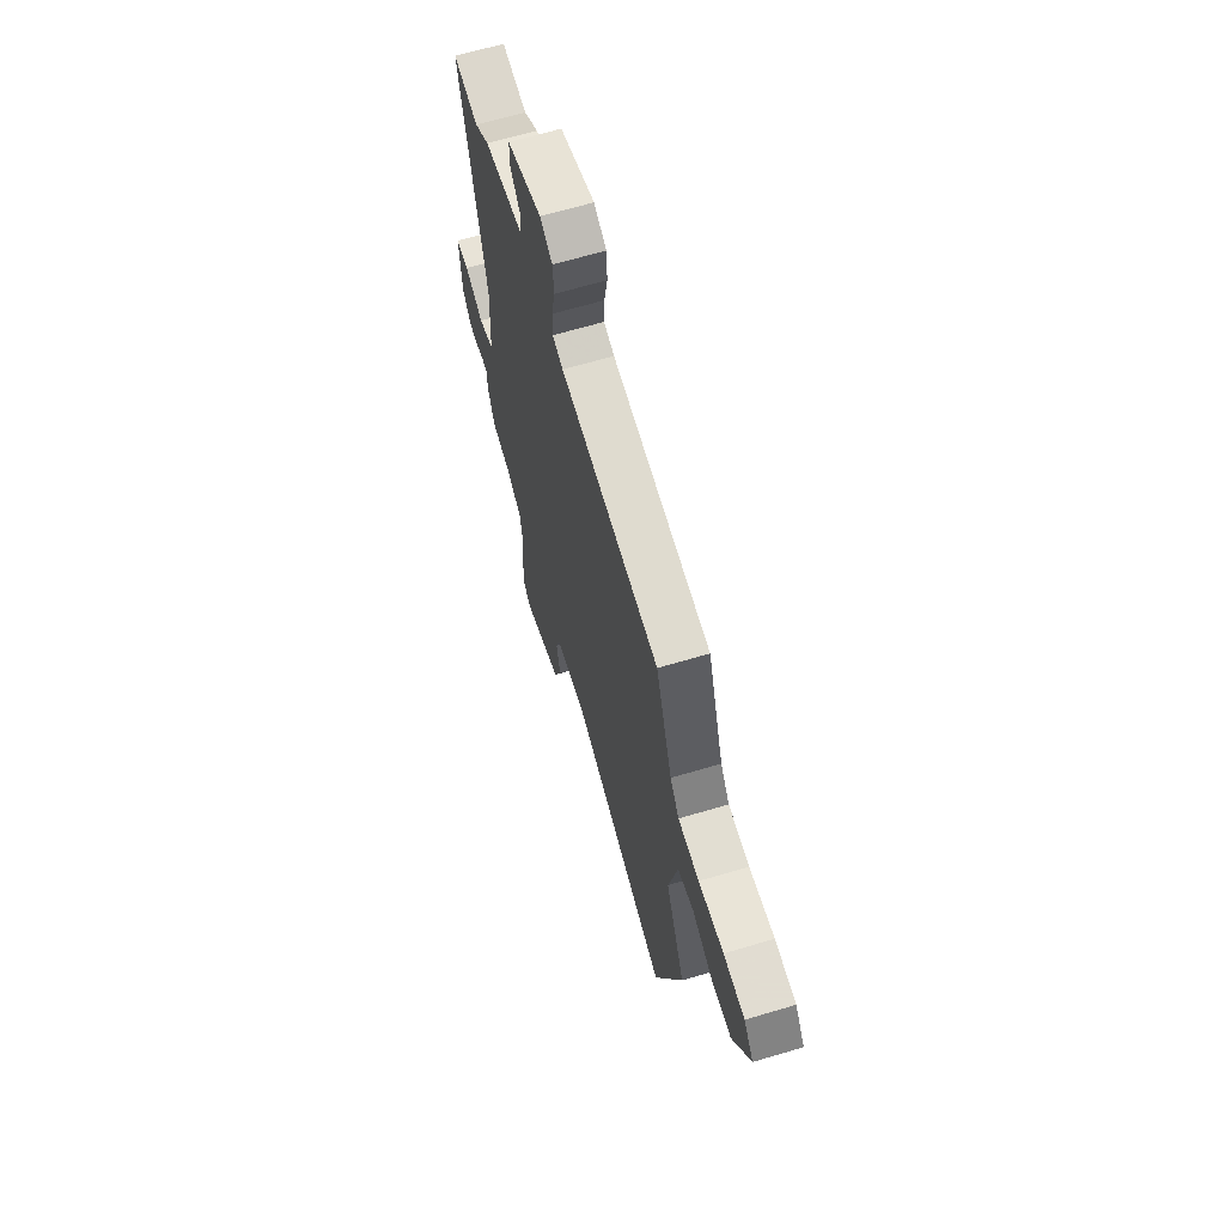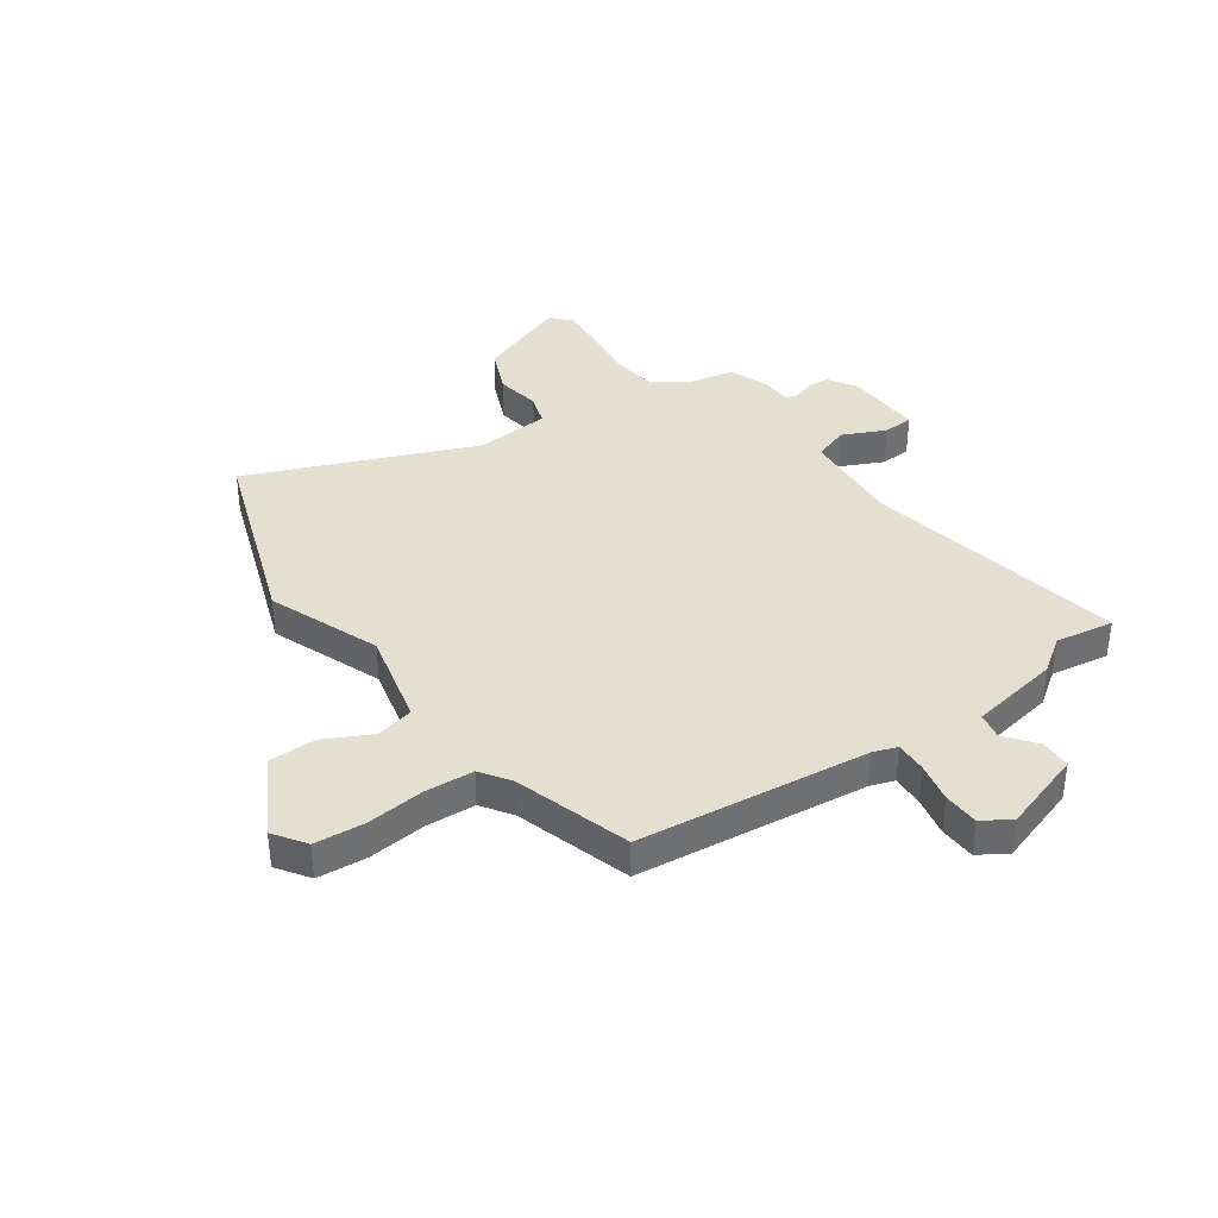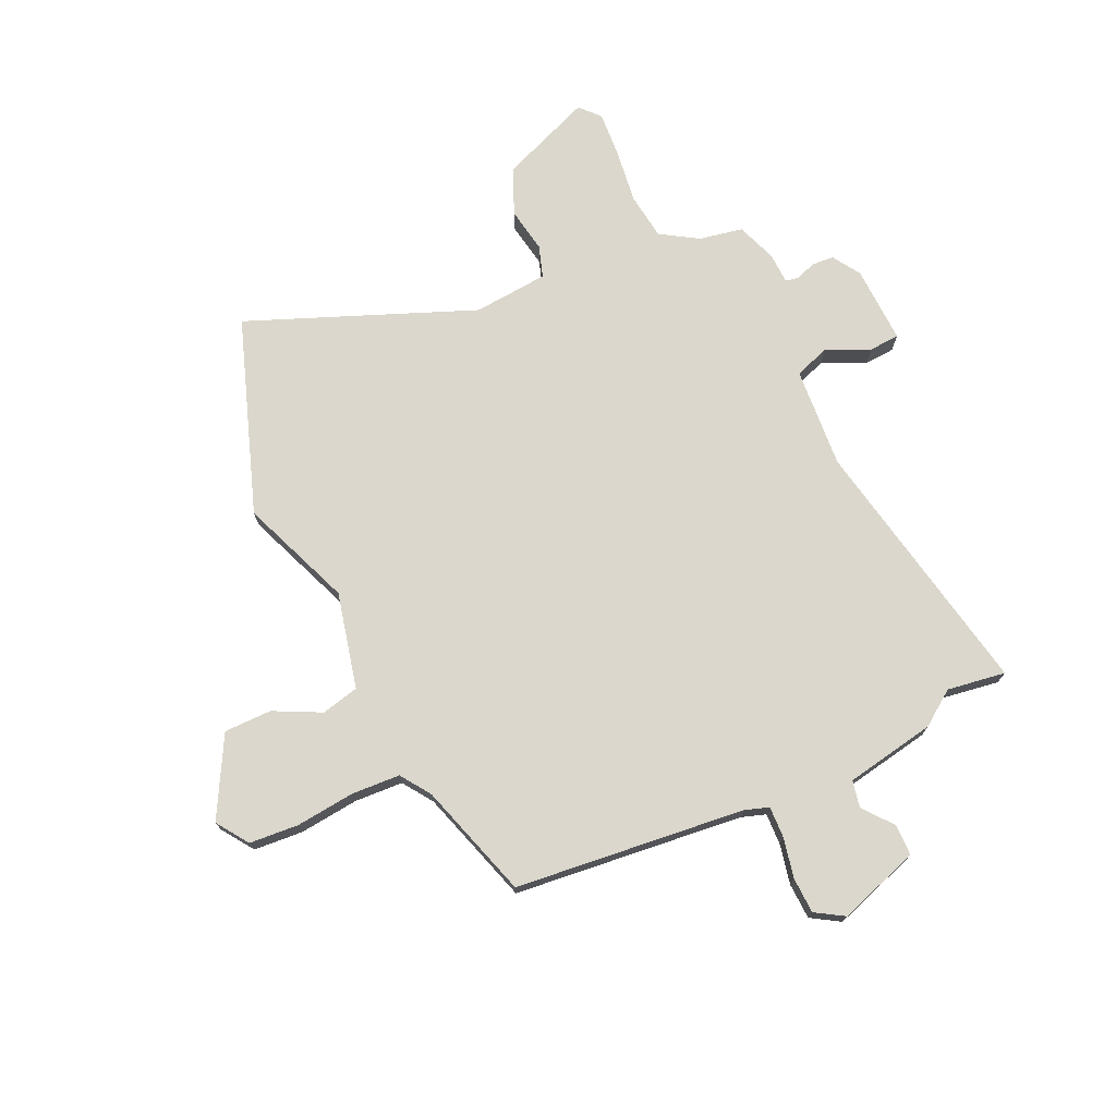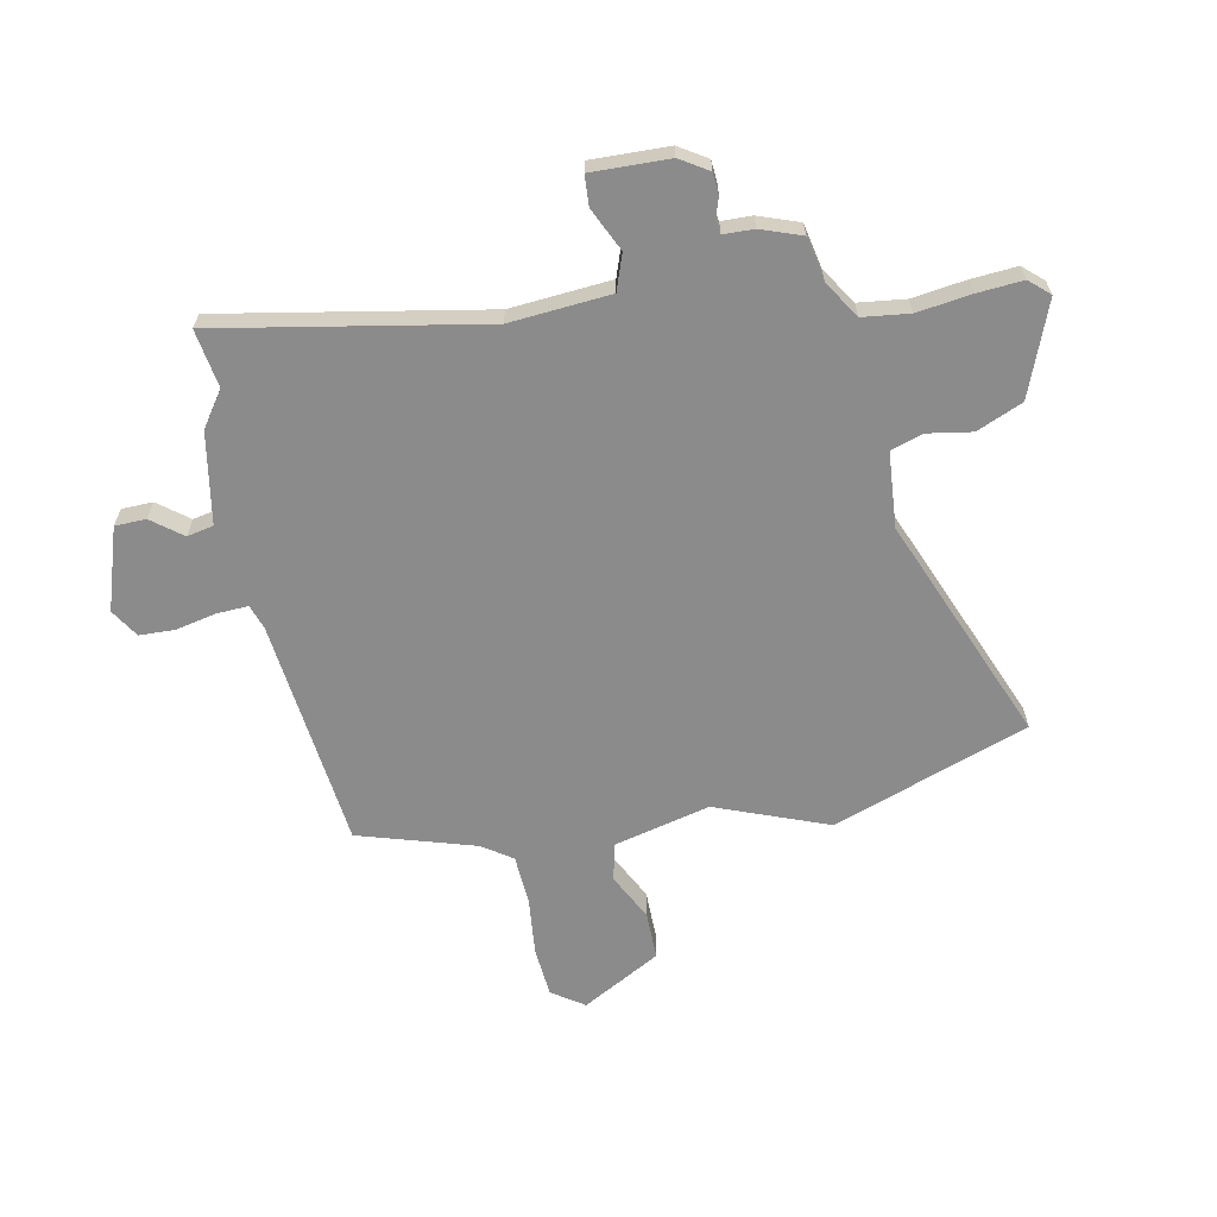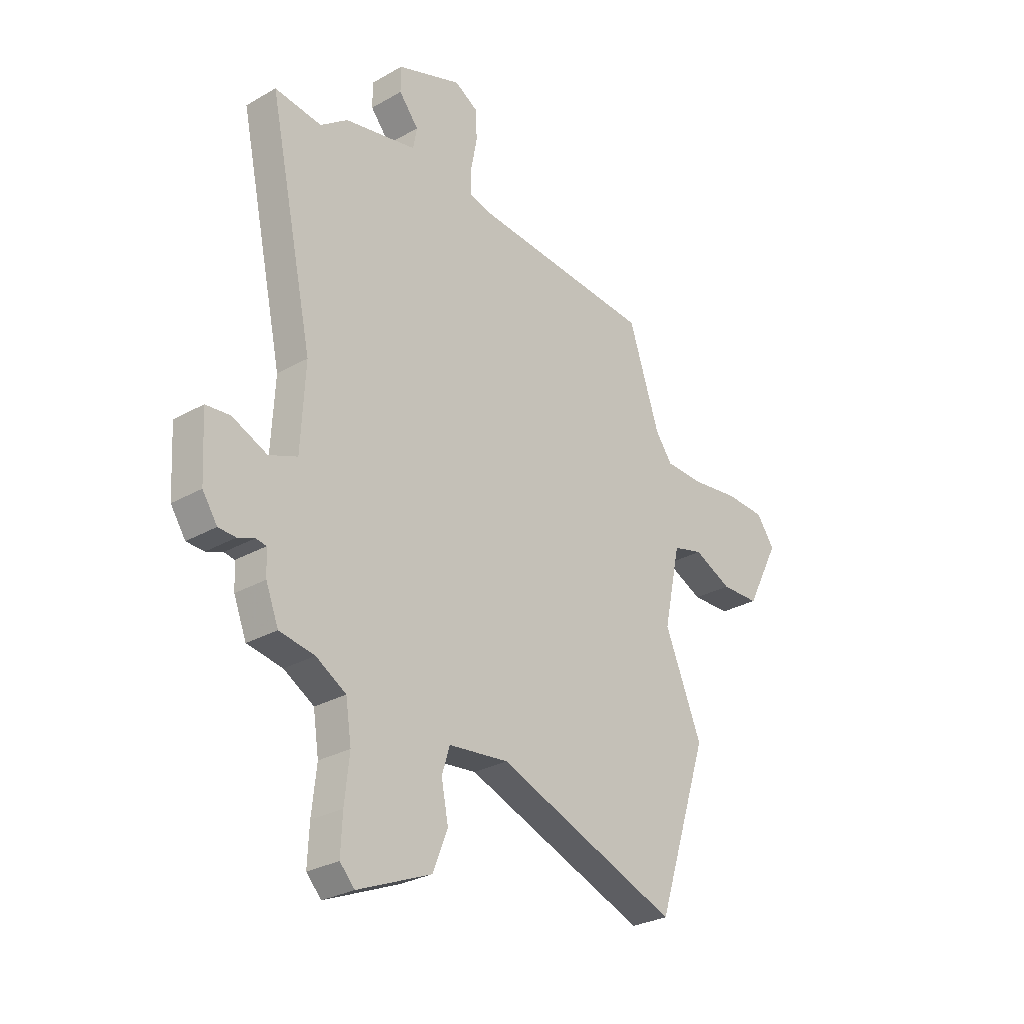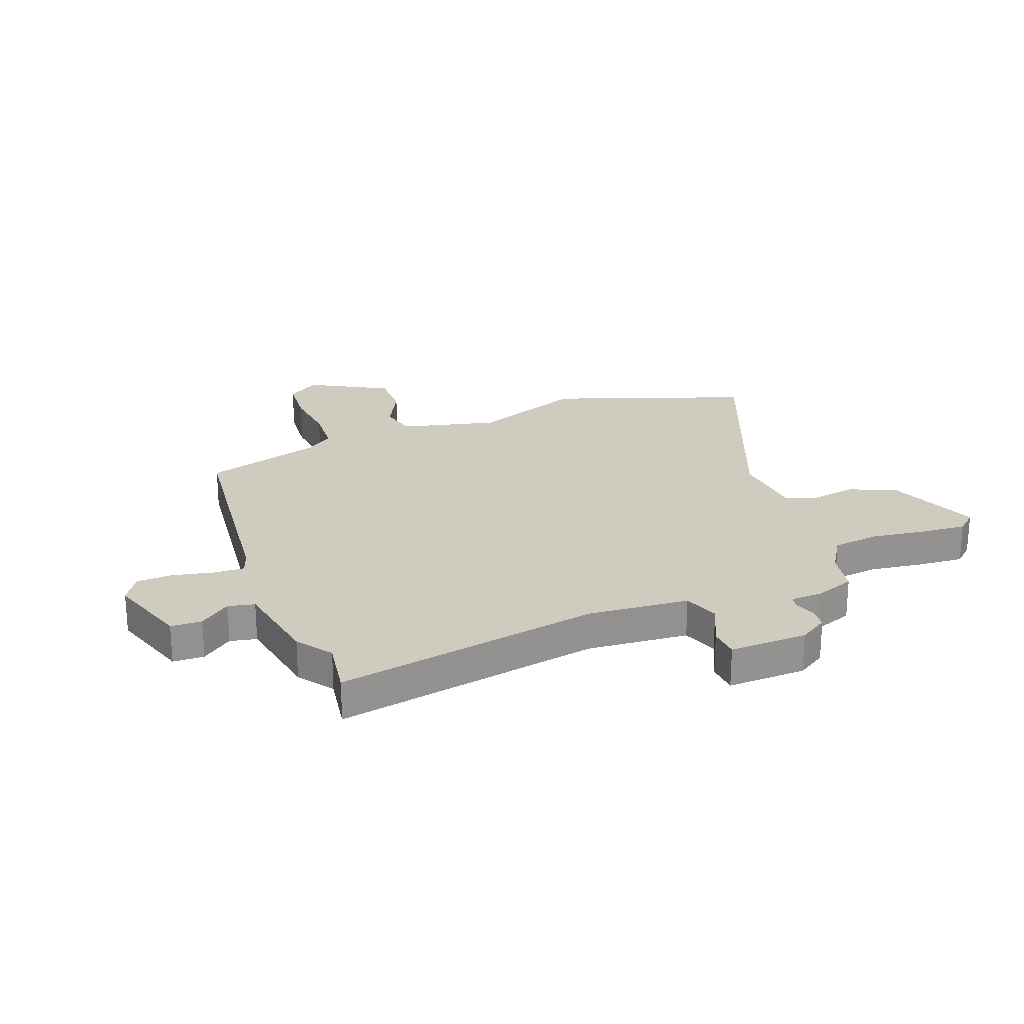
<metadata>
{"format":"obj","ext":"obj","renderer":"f3d","projection":"perspective","resolution":1024,"background":"white","views":[{"elev":66.2,"azim":-106.6,"up":"+Z"},{"elev":37.4,"azim":-33.6,"up":"+Y"},{"elev":73.4,"azim":-23.6,"up":"+Y"},{"elev":-64.0,"azim":102.9,"up":"+Y"},{"elev":-28.3,"azim":130.8,"up":"+Z"},{"elev":23.7,"azim":70.6,"up":"+Y"}]}
</metadata>
<code>
v -0.392 0.07 0.511
v 0.033 0.07 0.547
v 0.078 0.07 0.561
v 0.077 0.07 0.619
v 0.063 0.07 0.693
v 0.067 0.07 0.759
v 0.12 0.07 0.79
v 0.269 0.07 0.737
v 0.269 0.07 0.68
v 0.224 0.07 0.625
v 0.233 0.07 0.576
v 0.399 0.07 0.542
v 0.462 0.07 0.495
v 0.57 0.07 0.509
v 0.467 0.07 0.025
v 0.477 0.07 -0.161
v 0.542 0.07 -0.186
v 0.622 0.07 -0.151
v 0.678 0.07 -0.156
v 0.67 0.07 -0.299
v 0.636 0.07 -0.35
v 0.596 0.07 -0.352
v 0.558 0.07 -0.338
v 0.534 0.07 -0.342
v 0.531 0.07 -0.398
v 0.502 0.07 -0.472
v 0.421 0.07 -0.486
v 0.352 0.07 -0.527
v 0.339 0.07 -0.613
v 0.35 0.07 -0.713
v 0.354 0.07 -0.797
v 0.32 0.07 -0.833
v 0.151 0.07 -0.762
v 0.117 0.07 -0.676
v 0.133 0.07 -0.594
v 0.115 0.07 -0.535
v -0.023 0.07 -0.52
v -0.442 0.07 -0.678
v -0.56 0.07 -0.315
v -0.475 0.07 -0.111
v -0.513 0.07 0.067
v -0.582 0.07 0.085
v -0.669 0.07 0.044
v -0.757 0.07 0.046
v -0.833 0.07 0.193
v -0.791 0.07 0.251
v -0.7 0.07 0.256
v -0.592 0.07 0.242
v -0.502 0.07 0.245
v -0.463 0.07 0.299
v -0.392 0 0.511
v 0.033 0 0.547
v 0.078 0 0.561
v 0.077 0 0.619
v 0.063 0 0.693
v 0.067 0 0.759
v 0.12 0 0.79
v 0.269 0 0.737
v 0.269 0 0.68
v 0.224 0 0.625
v 0.233 0 0.576
v 0.399 0 0.542
v 0.462 0 0.495
v 0.57 0 0.509
v 0.467 0 0.025
v 0.477 0 -0.161
v 0.542 0 -0.186
v 0.622 0 -0.151
v 0.678 0 -0.156
v 0.67 0 -0.299
v 0.636 0 -0.35
v 0.596 0 -0.352
v 0.558 0 -0.338
v 0.534 0 -0.342
v 0.531 0 -0.398
v 0.502 0 -0.472
v 0.421 0 -0.486
v 0.352 0 -0.527
v 0.339 0 -0.613
v 0.35 0 -0.713
v 0.354 0 -0.797
v 0.32 0 -0.833
v 0.151 0 -0.762
v 0.117 0 -0.676
v 0.133 0 -0.594
v 0.115 0 -0.535
v -0.023 0 -0.52
v -0.442 0 -0.678
v -0.56 0 -0.315
v -0.475 0 -0.111
v -0.513 0 0.067
v -0.582 0 0.085
v -0.669 0 0.044
v -0.757 0 0.046
v -0.833 0 0.193
v -0.791 0 0.251
v -0.7 0 0.256
v -0.592 0 0.242
v -0.502 0 0.245
v -0.463 0 0.299
f 46 47 48
f 45 46 48
f 44 45 48
f 43 44 48
f 42 43 48
f 41 42 48 49
f 40 41 49 50
f 37 38 39 40
f 50 1 2
f 40 50 2
f 37 40 2
f 36 37 2
f 33 34 35
f 32 33 35
f 31 32 35
f 30 31 35
f 29 30 35
f 36 2 3
f 35 36 3
f 29 35 3
f 28 29 3
f 24 25 26 27
f 21 22 23
f 20 21 23
f 19 20 23
f 18 19 23
f 17 18 23
f 16 17 23 24
f 13 14 15
f 11 12 13 15
f 11 15 16
f 8 9 10
f 7 8 10
f 6 7 10
f 5 6 10
f 4 5 10
f 4 10 11
f 24 27 28
f 16 24 28
f 11 16 28
f 4 11 28
f 3 4 28
f 98 97 96
f 98 96 95
f 98 95 94
f 98 94 93
f 98 93 92
f 99 98 92 91
f 100 99 91 90
f 90 89 88 87
f 52 51 100
f 52 100 90
f 52 90 87
f 52 87 86
f 85 84 83
f 85 83 82
f 85 82 81
f 85 81 80
f 85 80 79
f 53 52 86
f 53 86 85
f 53 85 79
f 53 79 78
f 77 76 75 74
f 73 72 71
f 73 71 70
f 73 70 69
f 73 69 68
f 73 68 67
f 74 73 67 66
f 65 64 63
f 65 63 62 61
f 66 65 61
f 60 59 58
f 60 58 57
f 60 57 56
f 60 56 55
f 60 55 54
f 61 60 54
f 78 77 74
f 78 74 66
f 78 66 61
f 78 61 54
f 78 54 53
f 1 51 52 2
f 2 52 53 3
f 3 53 54 4
f 4 54 55 5
f 5 55 56 6
f 6 56 57 7
f 7 57 58 8
f 8 58 59 9
f 9 59 60 10
f 10 60 61 11
f 11 61 62 12
f 12 62 63 13
f 13 63 64 14
f 14 64 65 15
f 15 65 66 16
f 16 66 67 17
f 17 67 68 18
f 18 68 69 19
f 19 69 70 20
f 20 70 71 21
f 21 71 72 22
f 22 72 73 23
f 23 73 74 24
f 24 74 75 25
f 25 75 76 26
f 26 76 77 27
f 27 77 78 28
f 28 78 79 29
f 29 79 80 30
f 30 80 81 31
f 31 81 82 32
f 32 82 83 33
f 33 83 84 34
f 34 84 85 35
f 35 85 86 36
f 36 86 87 37
f 37 87 88 38
f 38 88 89 39
f 39 89 90 40
f 40 90 91 41
f 41 91 92 42
f 42 92 93 43
f 43 93 94 44
f 44 94 95 45
f 45 95 96 46
f 46 96 97 47
f 47 97 98 48
f 48 98 99 49
f 49 99 100 50
f 50 100 51 1

</code>
